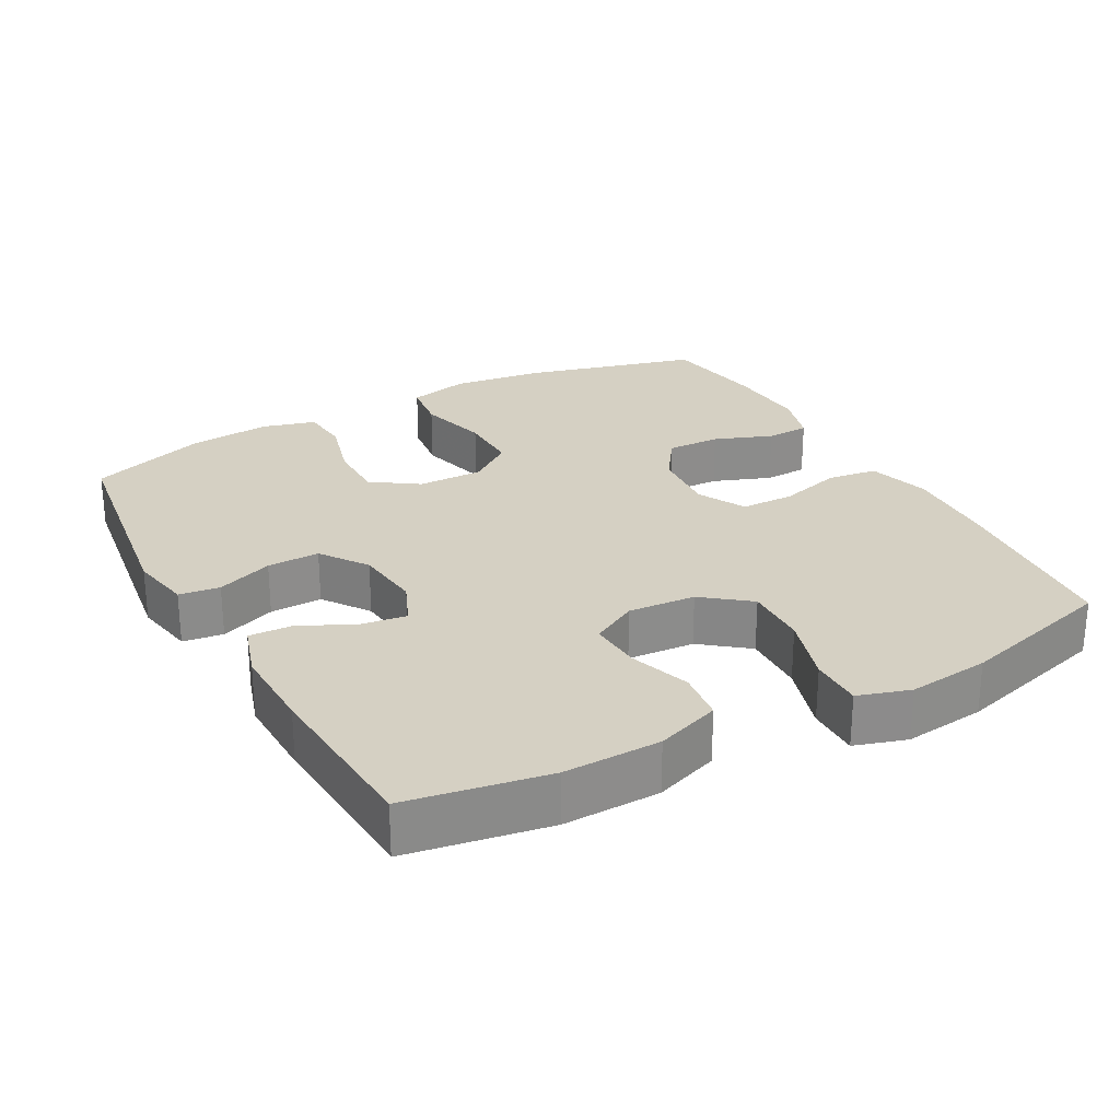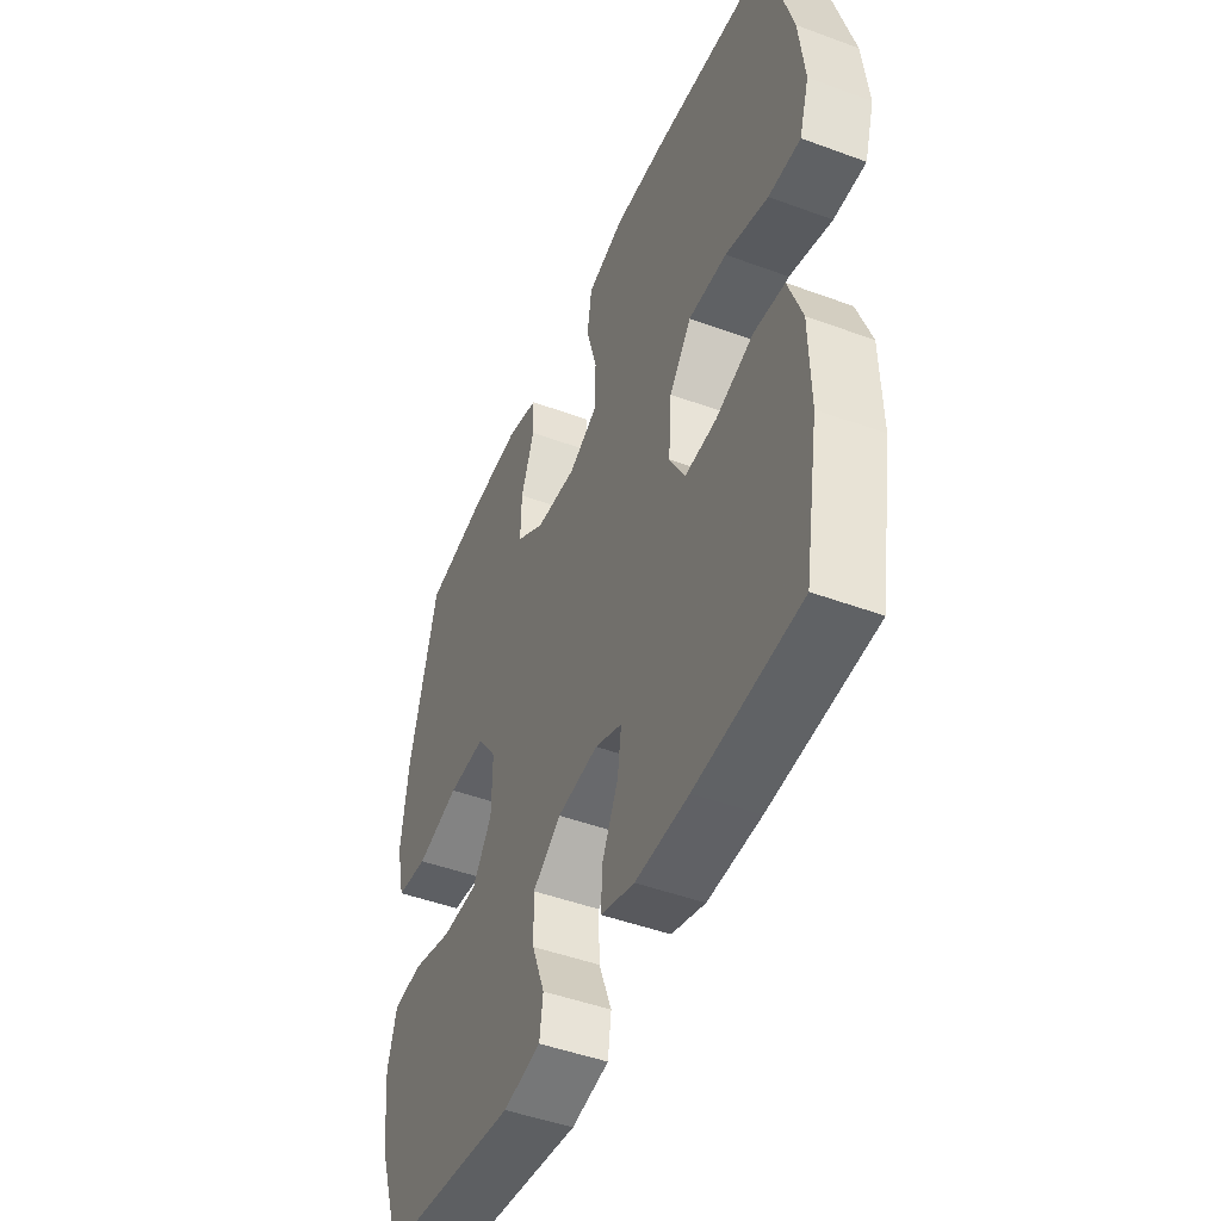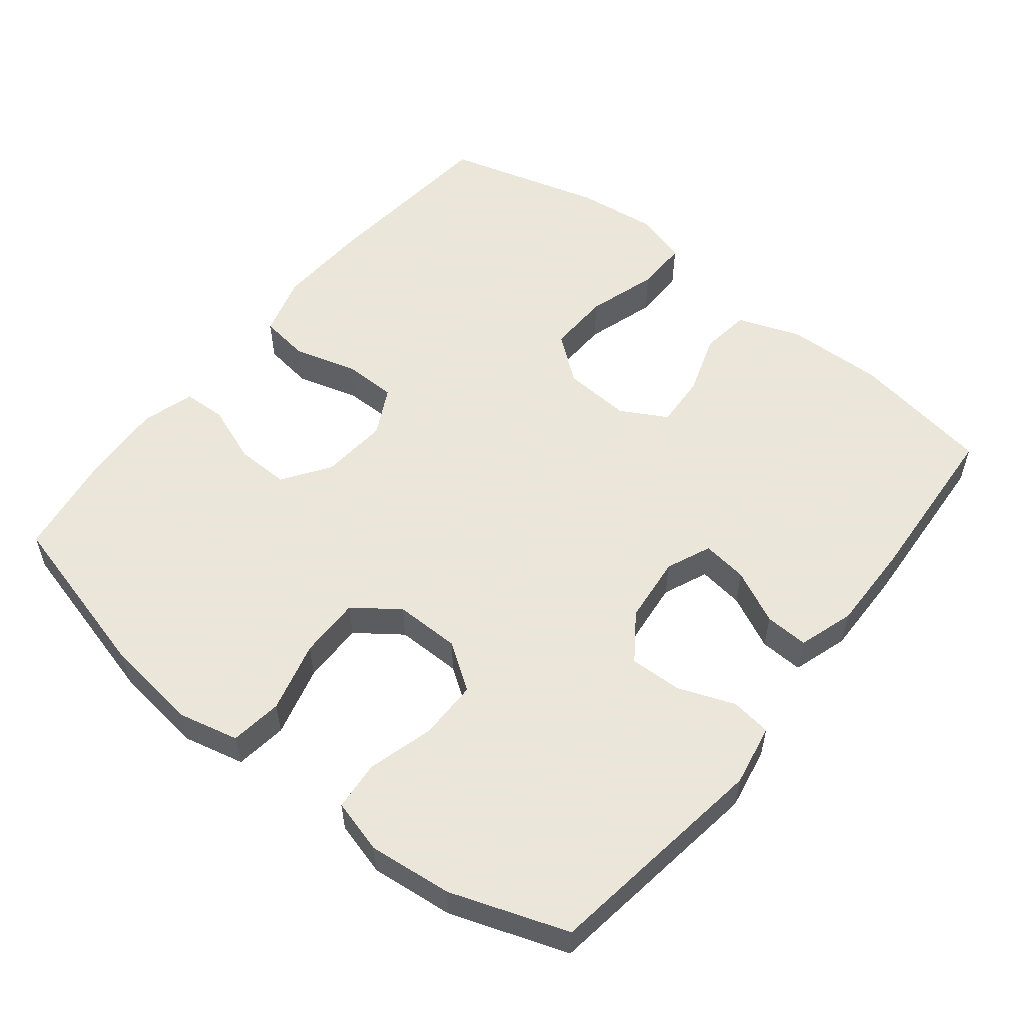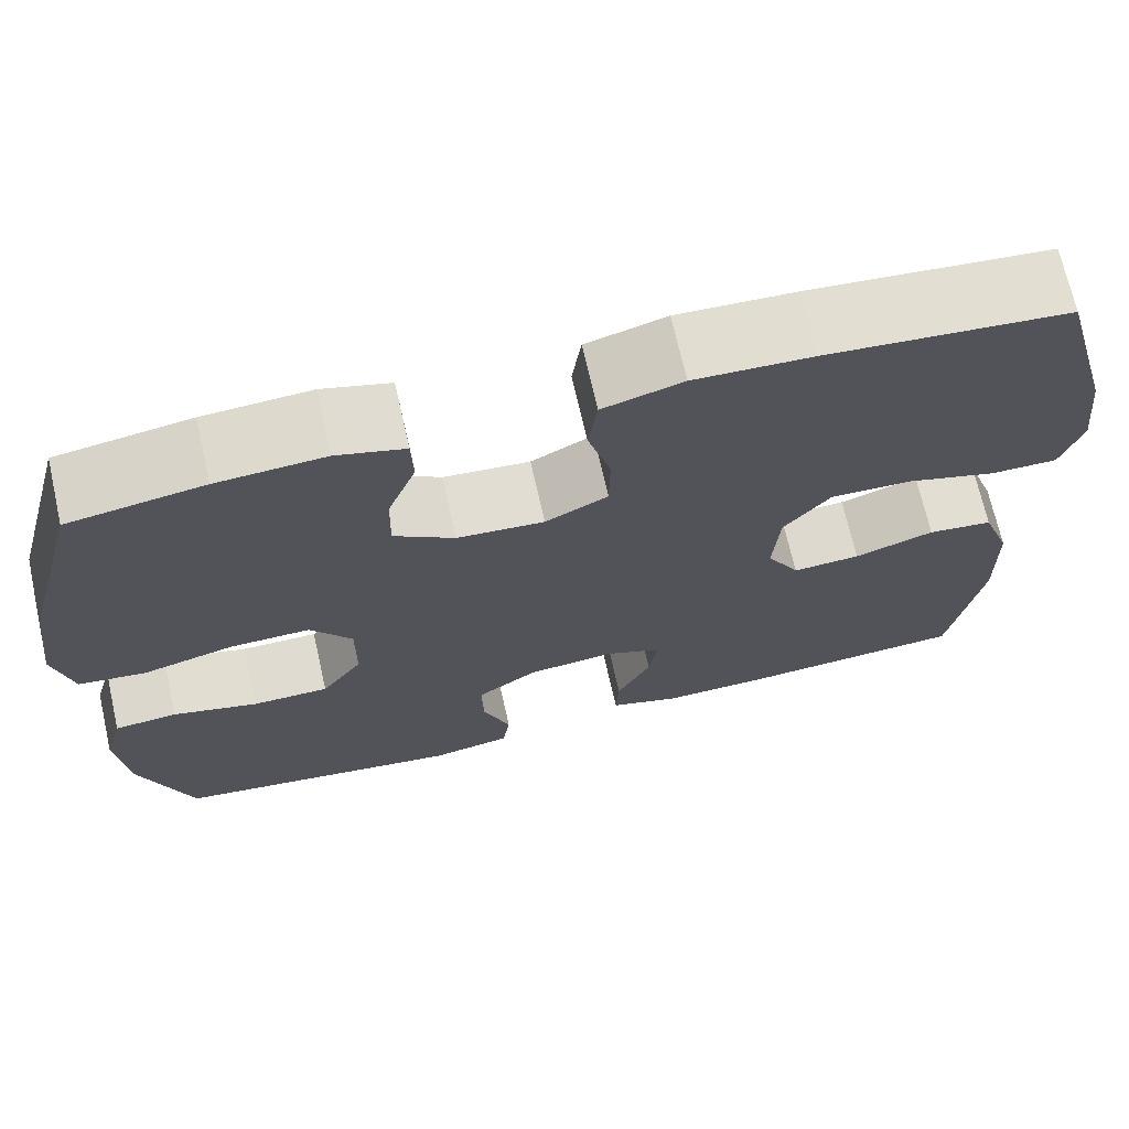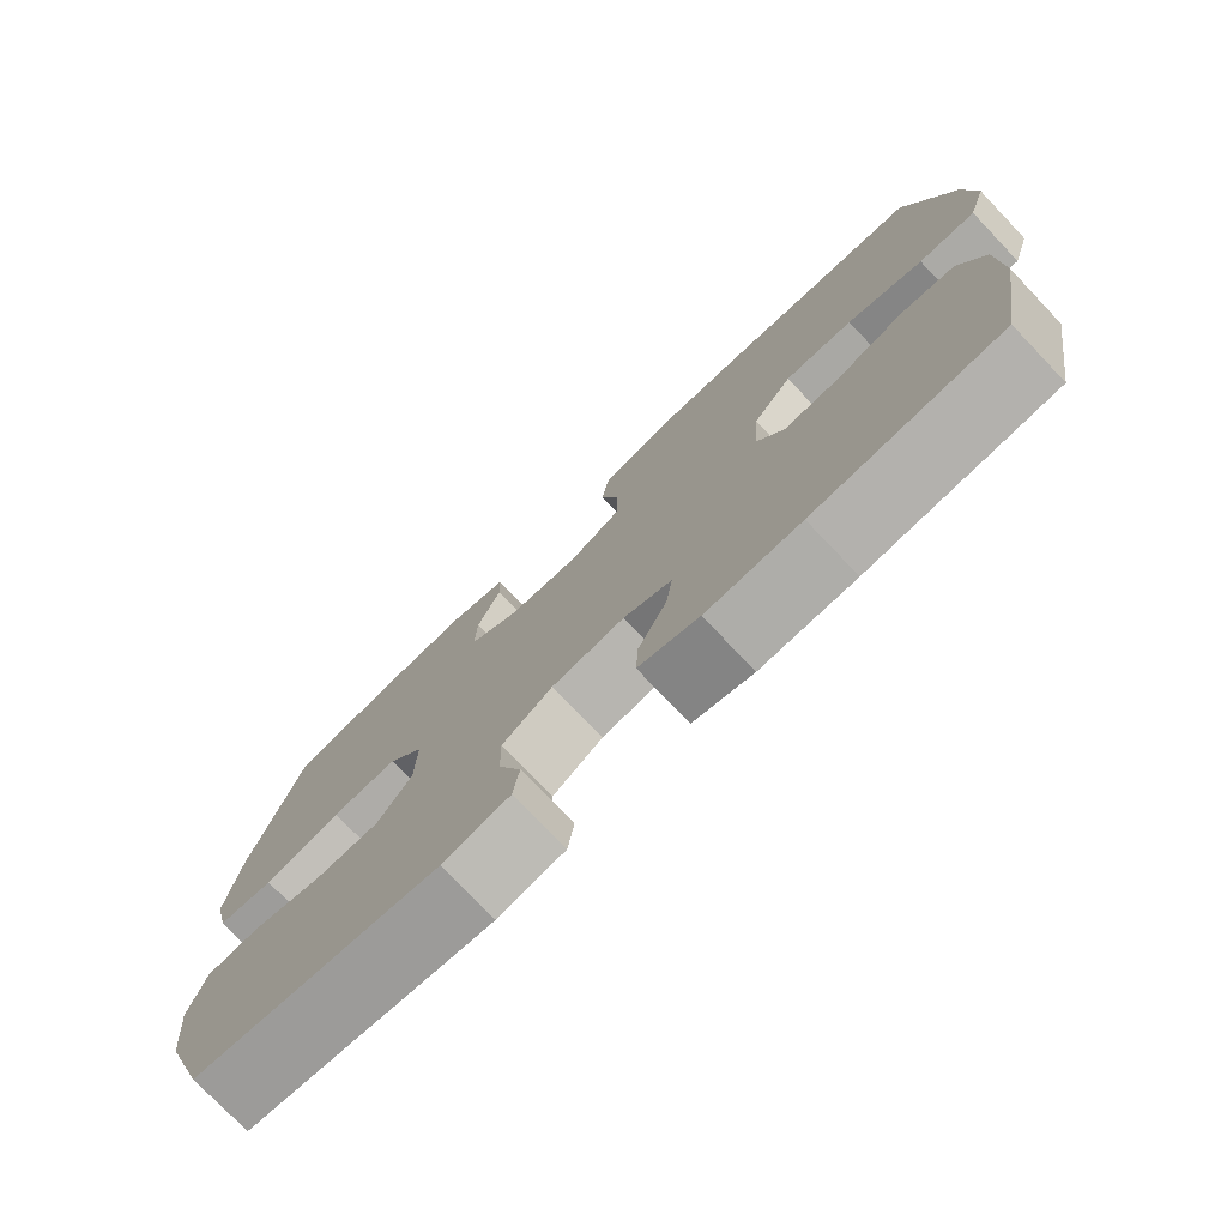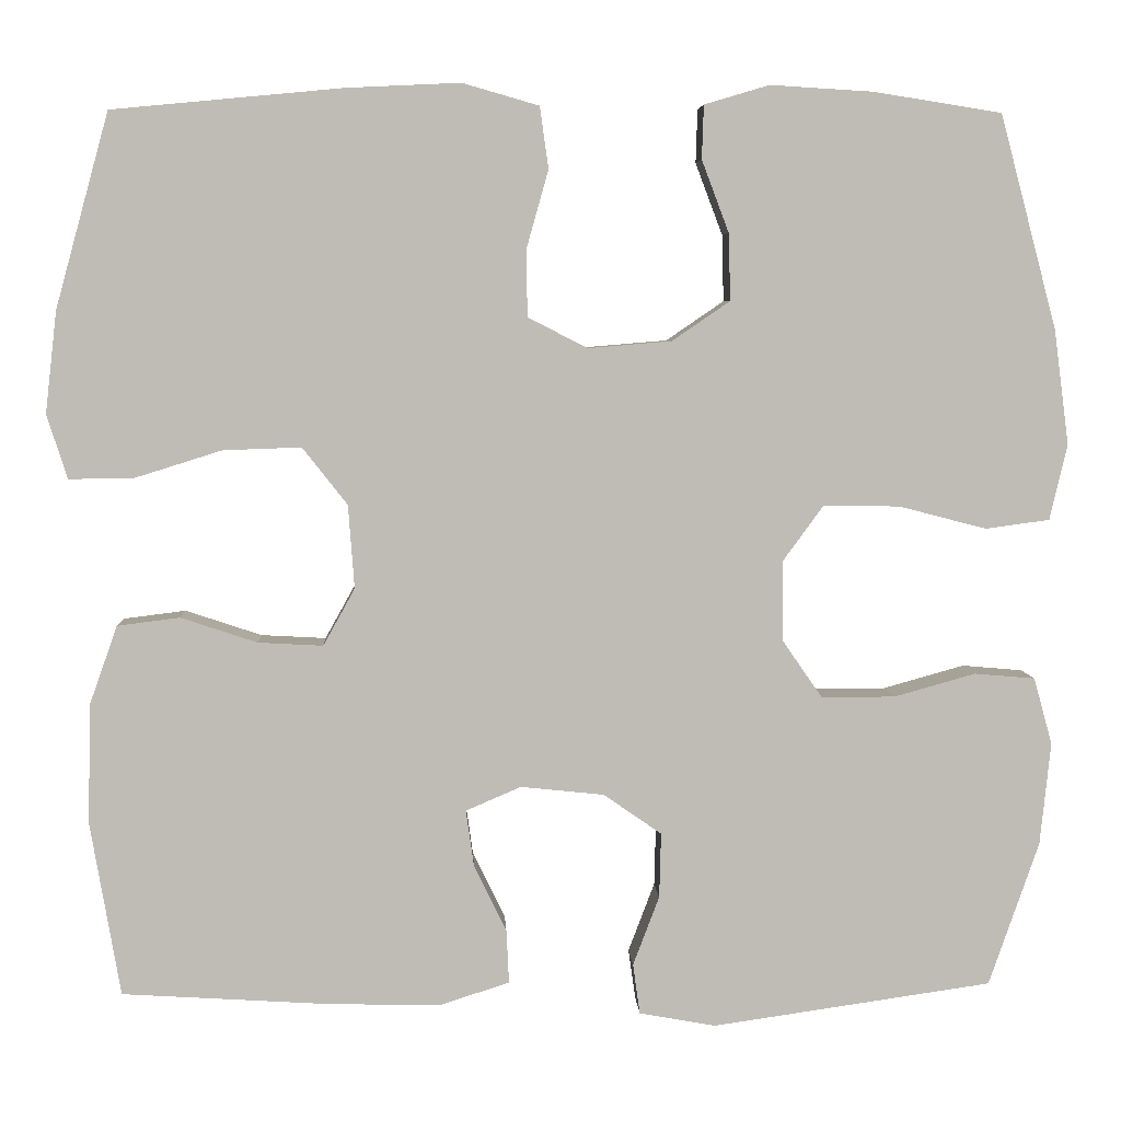
<metadata>
{"format":"obj","ext":"obj","renderer":"f3d","projection":"perspective","resolution":1024,"background":"white","views":[{"elev":26.3,"azim":-118.8,"up":"+Y"},{"elev":-47.1,"azim":-112.7,"up":"+Z"},{"elev":55.0,"azim":128.4,"up":"+Y"},{"elev":70.1,"azim":167.2,"up":"+Z"},{"elev":-76.4,"azim":-136.3,"up":"+Z"},{"elev":5.4,"azim":-2.8,"up":"+Z"}]}
</metadata>
<code>
v -0.5 0.07 -0.5
v -0.534 0.07 -0.302
v -0.531 0.07 -0.166
v -0.499 0.07 -0.076
v -0.428 0.07 -0.067
v -0.341 0.07 -0.096
v -0.267 0.07 -0.1
v -0.231 0.07 -0.035
v -0.238 0.07 0.06
v -0.289 0.07 0.125
v -0.378 0.07 0.122
v -0.477 0.07 0.091
v -0.551 0.07 0.09
v -0.574 0.07 0.163
v -0.561 0.07 0.278
v -0.5 0.07 0.5
v -0.237 0.07 0.525
v -0.108 0.07 0.531
v -0.021 0.07 0.506
v -0.011 0.07 0.436
v -0.036 0.07 0.347
v -0.035 0.07 0.271
v 0.033 0.07 0.236
v 0.128 0.07 0.244
v 0.194 0.07 0.289
v 0.192 0.07 0.365
v 0.161 0.07 0.447
v 0.163 0.07 0.508
v 0.237 0.07 0.53
v 0.354 0.07 0.523
v 0.5 0.07 0.5
v 0.565 0.07 0.256
v 0.582 0.07 0.126
v 0.562 0.07 0.04
v 0.489 0.07 0.03
v 0.389 0.07 0.056
v 0.302 0.07 0.057
v 0.256 0.07 -0.006
v 0.257 0.07 -0.098
v 0.302 0.07 -0.163
v 0.386 0.07 -0.163
v 0.479 0.07 -0.137
v 0.548 0.07 -0.143
v 0.569 0.07 -0.219
v 0.557 0.07 -0.336
v 0.5 0.07 -0.5
v 0.181 0.07 -0.546
v 0.094 0.07 -0.53
v 0.086 0.07 -0.473
v 0.116 0.07 -0.394
v 0.118 0.07 -0.32
v 0.052 0.07 -0.274
v -0.043 0.07 -0.264
v -0.106 0.07 -0.291
v -0.097 0.07 -0.355
v -0.06 0.07 -0.431
v -0.057 0.07 -0.492
v -0.135 0.07 -0.517
v -0.258 0.07 -0.515
v -0.5 0 -0.5
v -0.534 0 -0.302
v -0.531 0 -0.166
v -0.499 0 -0.076
v -0.428 0 -0.067
v -0.341 0 -0.096
v -0.267 0 -0.1
v -0.231 0 -0.035
v -0.238 0 0.06
v -0.289 0 0.125
v -0.378 0 0.122
v -0.477 0 0.091
v -0.551 0 0.09
v -0.574 0 0.163
v -0.561 0 0.278
v -0.5 0 0.5
v -0.237 0 0.525
v -0.108 0 0.531
v -0.021 0 0.506
v -0.011 0 0.436
v -0.036 0 0.347
v -0.035 0 0.271
v 0.033 0 0.236
v 0.128 0 0.244
v 0.194 0 0.289
v 0.192 0 0.365
v 0.161 0 0.447
v 0.163 0 0.508
v 0.237 0 0.53
v 0.354 0 0.523
v 0.5 0 0.5
v 0.565 0 0.256
v 0.582 0 0.126
v 0.562 0 0.04
v 0.489 0 0.03
v 0.389 0 0.056
v 0.302 0 0.057
v 0.256 0 -0.006
v 0.257 0 -0.098
v 0.302 0 -0.163
v 0.386 0 -0.163
v 0.479 0 -0.137
v 0.548 0 -0.143
v 0.569 0 -0.219
v 0.557 0 -0.336
v 0.5 0 -0.5
v 0.181 0 -0.546
v 0.094 0 -0.53
v 0.086 0 -0.473
v 0.116 0 -0.394
v 0.118 0 -0.32
v 0.052 0 -0.274
v -0.043 0 -0.264
v -0.106 0 -0.291
v -0.097 0 -0.355
v -0.06 0 -0.431
v -0.057 0 -0.492
v -0.135 0 -0.517
v -0.258 0 -0.515
f 55 56 57 58
f 54 55 58 59
f 47 48 49 50
f 47 50 51
f 46 47 51
f 45 46 51 52
f 41 42 43 44
f 40 41 44 45
f 33 34 35 36
f 33 36 37
f 32 33 37
f 31 32 37
f 30 31 37 38
f 26 27 28 29
f 25 26 29 30
f 18 19 20 21
f 18 21 22
f 17 18 22
f 16 17 22
f 15 16 22 23
f 11 12 13 14
f 10 11 14 15
f 3 4 5 6
f 3 6 7
f 2 3 7
f 54 59 1 2
f 53 54 2 7
f 52 53 7 8
f 40 45 52 8
f 39 40 8 9
f 38 39 9 10
f 25 30 38
f 24 25 38
f 23 24 38 10
f 10 15 23
f 117 116 115 114
f 118 117 114 113
f 109 108 107 106
f 110 109 106
f 110 106 105
f 111 110 105 104
f 103 102 101 100
f 104 103 100 99
f 95 94 93 92
f 96 95 92
f 96 92 91
f 96 91 90
f 97 96 90 89
f 88 87 86 85
f 89 88 85 84
f 80 79 78 77
f 81 80 77
f 81 77 76
f 81 76 75
f 82 81 75 74
f 73 72 71 70
f 74 73 70 69
f 65 64 63 62
f 66 65 62
f 66 62 61
f 61 60 118 113
f 66 61 113 112
f 67 66 112 111
f 67 111 104 99
f 68 67 99 98
f 69 68 98 97
f 97 89 84
f 97 84 83
f 69 97 83 82
f 82 74 69
f 1 60 61 2
f 2 61 62 3
f 3 62 63 4
f 4 63 64 5
f 5 64 65 6
f 6 65 66 7
f 7 66 67 8
f 8 67 68 9
f 9 68 69 10
f 10 69 70 11
f 11 70 71 12
f 12 71 72 13
f 13 72 73 14
f 14 73 74 15
f 15 74 75 16
f 16 75 76 17
f 17 76 77 18
f 18 77 78 19
f 19 78 79 20
f 20 79 80 21
f 21 80 81 22
f 22 81 82 23
f 23 82 83 24
f 24 83 84 25
f 25 84 85 26
f 26 85 86 27
f 27 86 87 28
f 28 87 88 29
f 29 88 89 30
f 30 89 90 31
f 31 90 91 32
f 32 91 92 33
f 33 92 93 34
f 34 93 94 35
f 35 94 95 36
f 36 95 96 37
f 37 96 97 38
f 38 97 98 39
f 39 98 99 40
f 40 99 100 41
f 41 100 101 42
f 42 101 102 43
f 43 102 103 44
f 44 103 104 45
f 45 104 105 46
f 46 105 106 47
f 47 106 107 48
f 48 107 108 49
f 49 108 109 50
f 50 109 110 51
f 51 110 111 52
f 52 111 112 53
f 53 112 113 54
f 54 113 114 55
f 55 114 115 56
f 56 115 116 57
f 57 116 117 58
f 58 117 118 59
f 59 118 60 1

</code>
